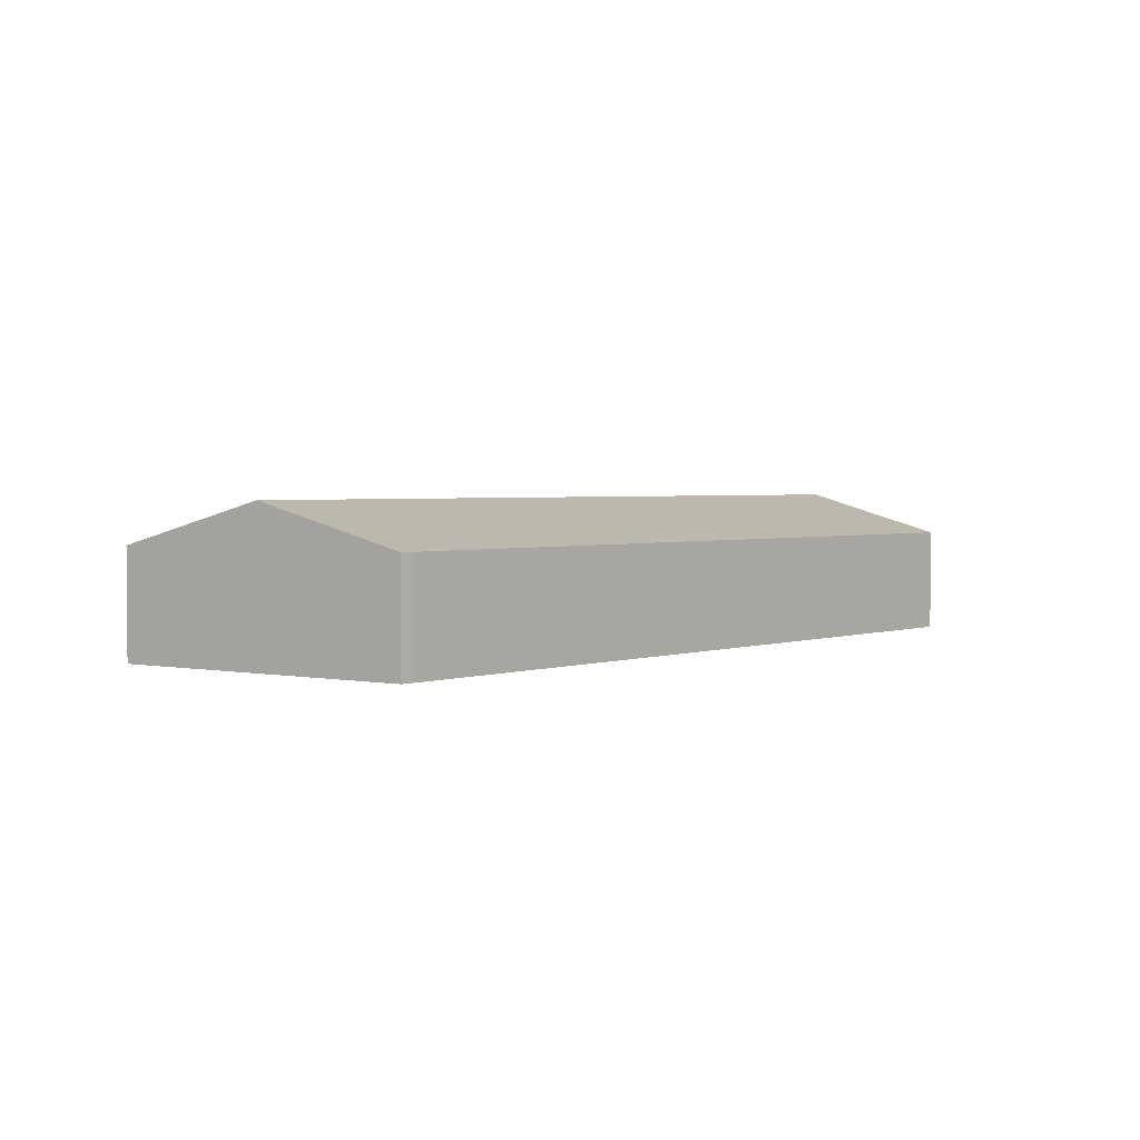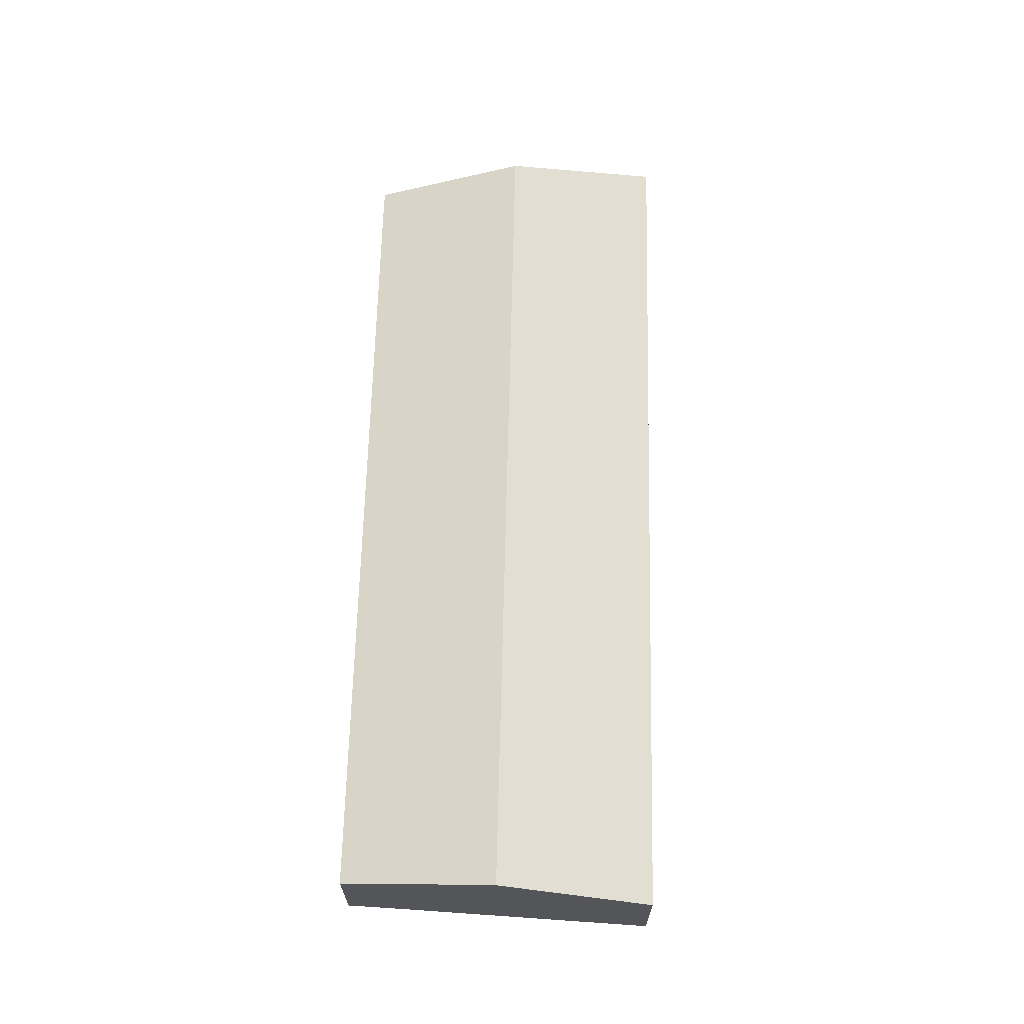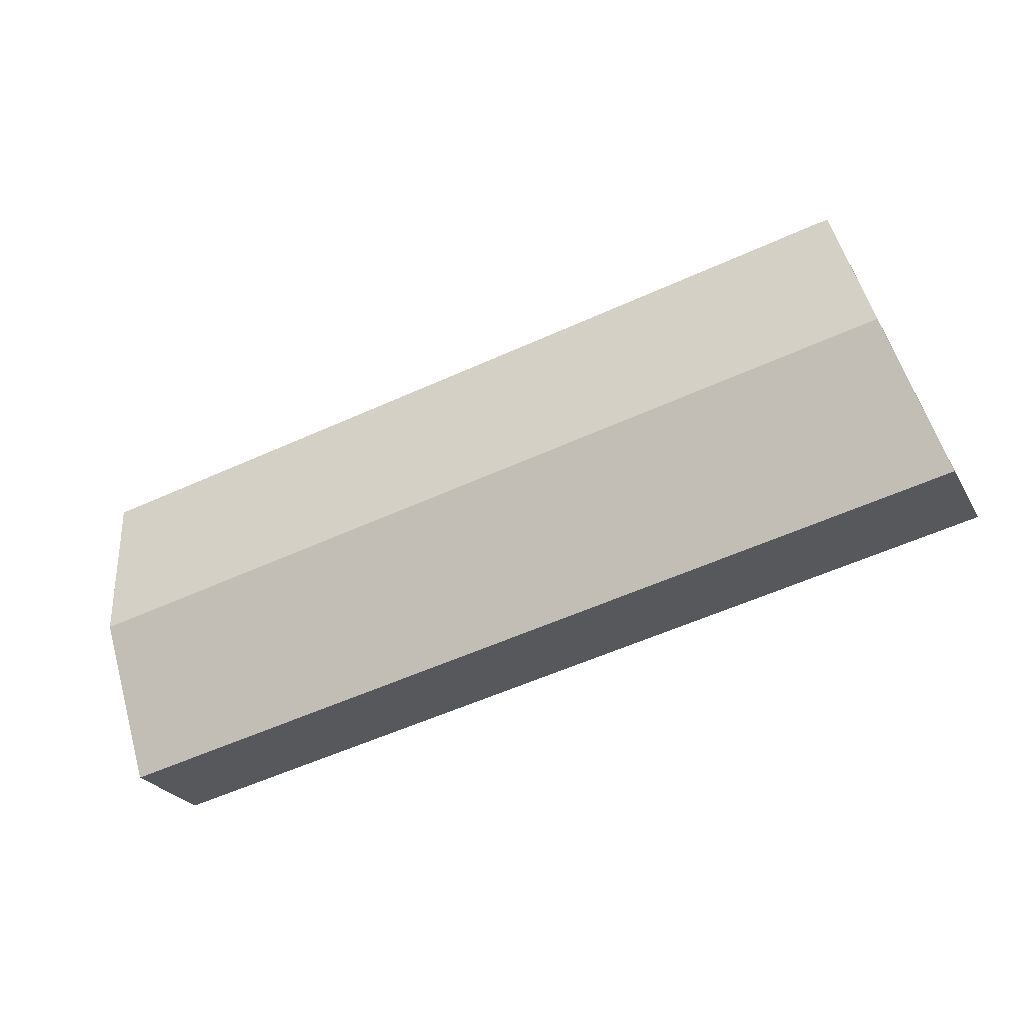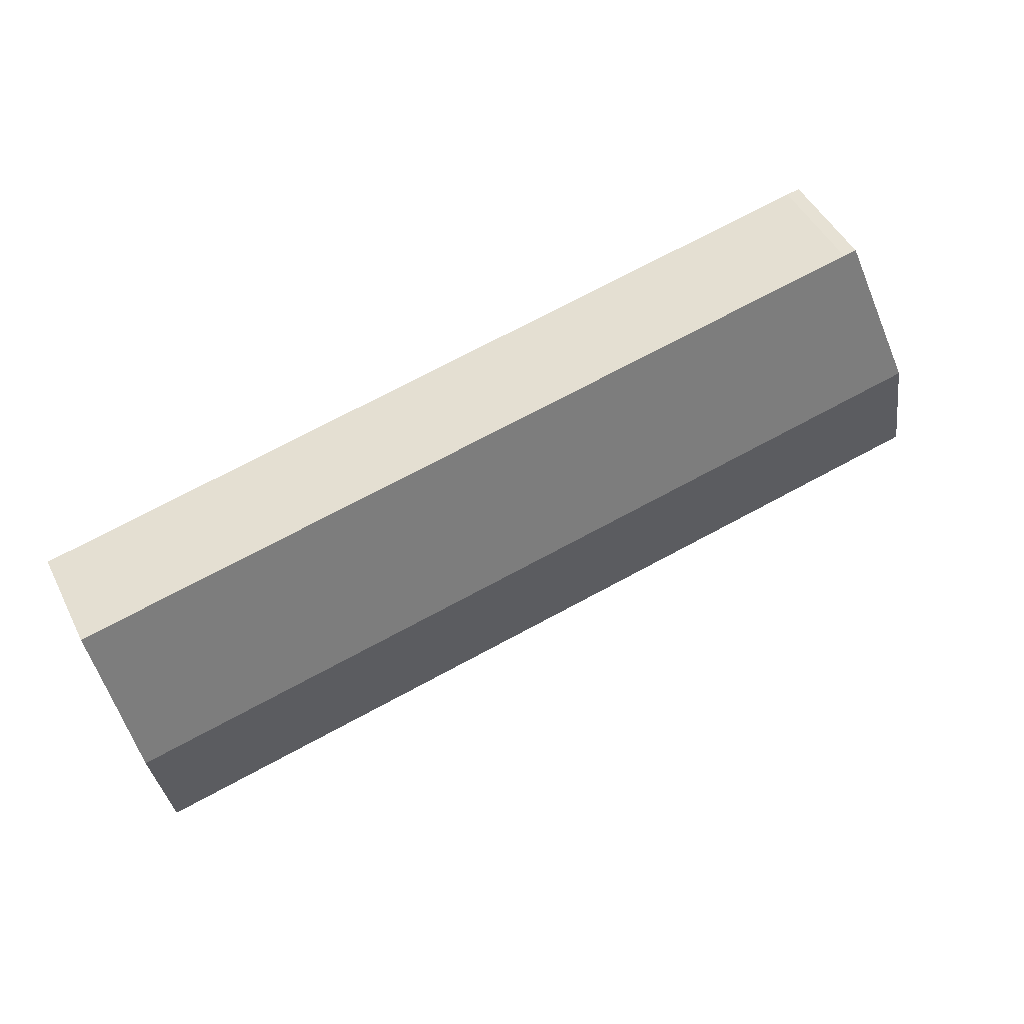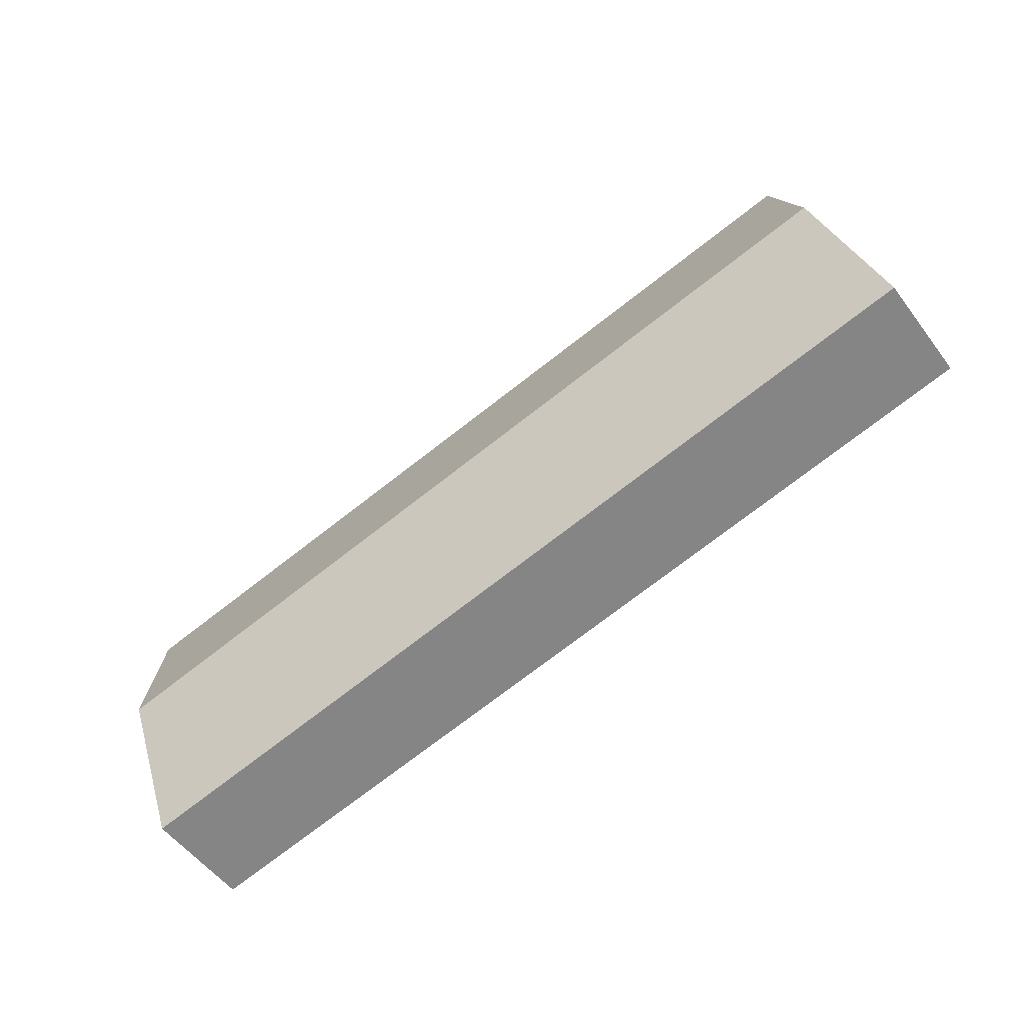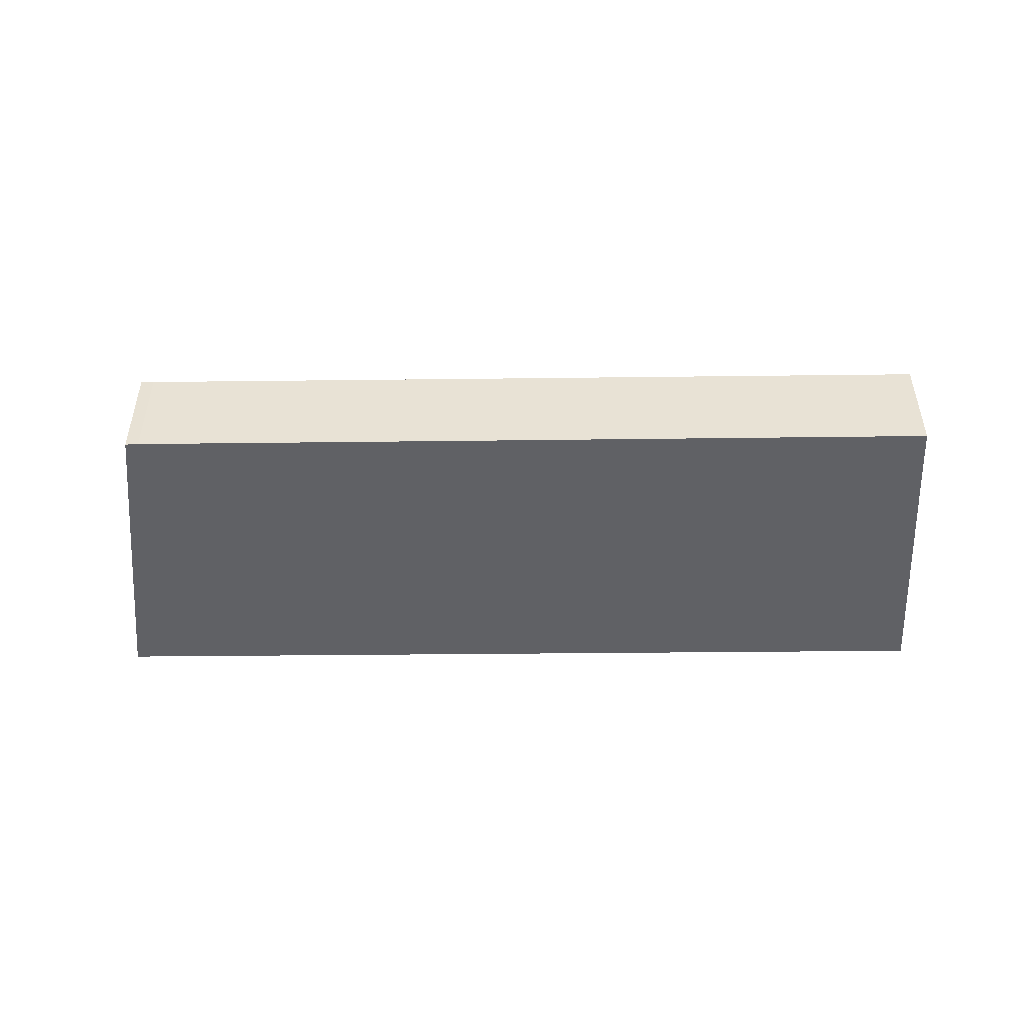
<metadata>
{"format":"obj","ext":"obj","renderer":"f3d","projection":"perspective","resolution":1024,"background":"white","views":[{"elev":2.6,"azim":-37.5,"up":"+Y"},{"elev":65.8,"azim":103.3,"up":"+Y"},{"elev":-25.5,"azim":-156.6,"up":"+Z"},{"elev":47.2,"azim":154.3,"up":"+Z"},{"elev":-54.3,"azim":-143.9,"up":"+Z"},{"elev":-48.8,"azim":12.6,"up":"+Y"}]}
</metadata>
<code>
v  1.761 9.269 5.381
v  0.848 7.794 -0.18
v  0 7.794 4.772e-16
v  51.4 7.794 -10.9
v  62.98 7.794 -13.35
v  3.619 10.82 11.06
v  64.84 10.82 -1.925
v  8.158 7.813 21.84
v  7.203 7.823 22.01
v  32.42 7.801 16.75
v  66.74 7.777 9.564
v  66.12 8.757 5.872
v  0 0 0
v  1.761 -3.295e-16 5.381
v  3.619 -6.77e-16 11.06
v  7.203 -1.348e-15 22.01
v  8.158 -1.337e-15 21.84
v  32.42 -1.026e-15 16.75
v  66.74 -5.856e-16 9.564
v  66.12 -3.596e-16 5.872
v  64.84 1.179e-16 -1.925
v  62.98 8.176e-16 -13.35
v  51.4 6.673e-16 -10.9
v  0.848 1.102e-17 -0.18
g defaultobject
f 1 2 3
f 2 1 4
f 4 1 5
f 5 1 6
f 5 6 7
f 8 6 9
f 6 8 10
f 6 10 11
f 6 11 12
f 6 12 7
f 13 1 3
f 1 13 6
f 6 13 14
f 6 14 9
f 9 14 15
f 9 15 16
f 16 8 9
f 8 16 17
f 17 10 8
f 10 17 18
f 10 18 11
f 11 18 19
f 19 12 11
f 12 19 7
f 7 19 20
f 7 20 21
f 7 21 5
f 5 21 22
f 22 4 5
f 4 22 23
f 4 23 2
f 2 23 24
f 2 24 3
f 3 24 13
f 18 20 19
f 20 18 21
f 21 18 22
f 22 18 23
f 23 18 24
f 24 18 17
f 24 17 16
f 24 16 15
f 24 15 14
f 24 14 13

</code>
